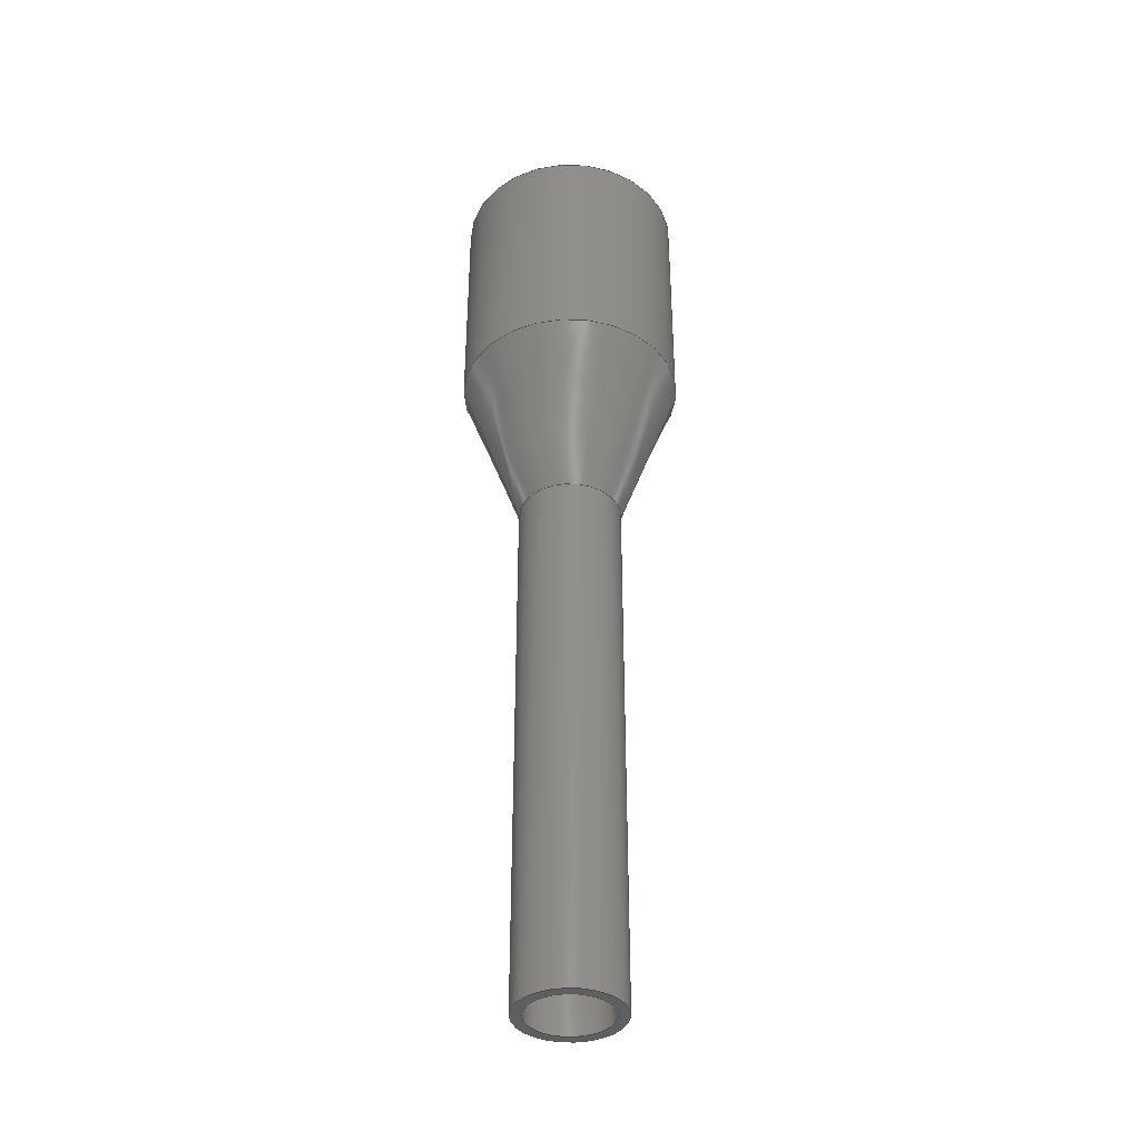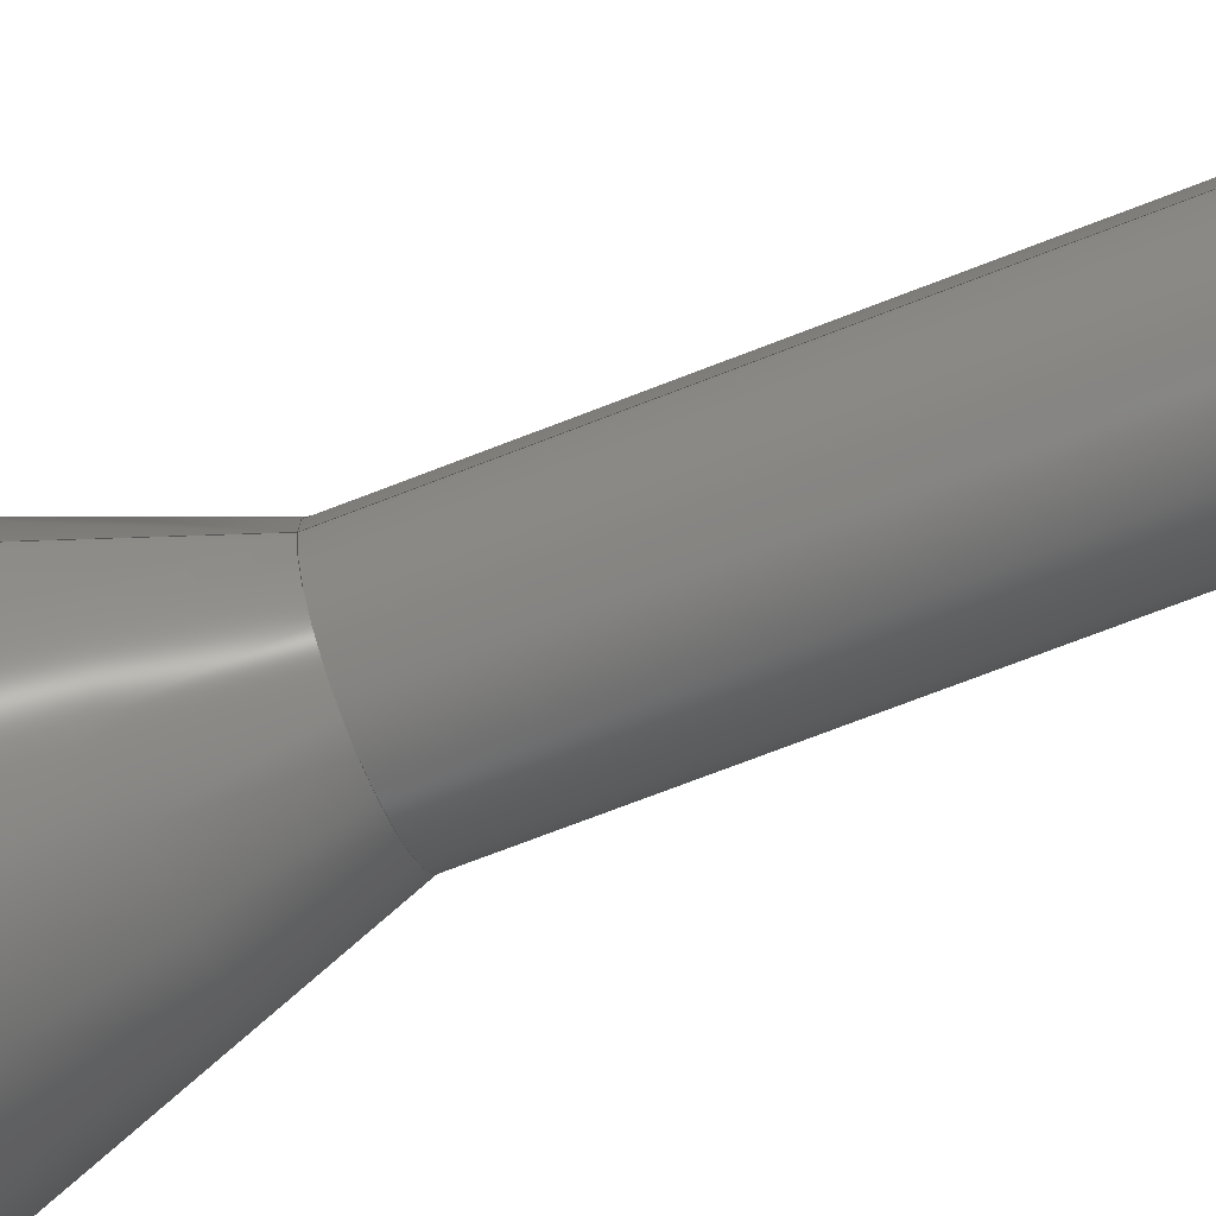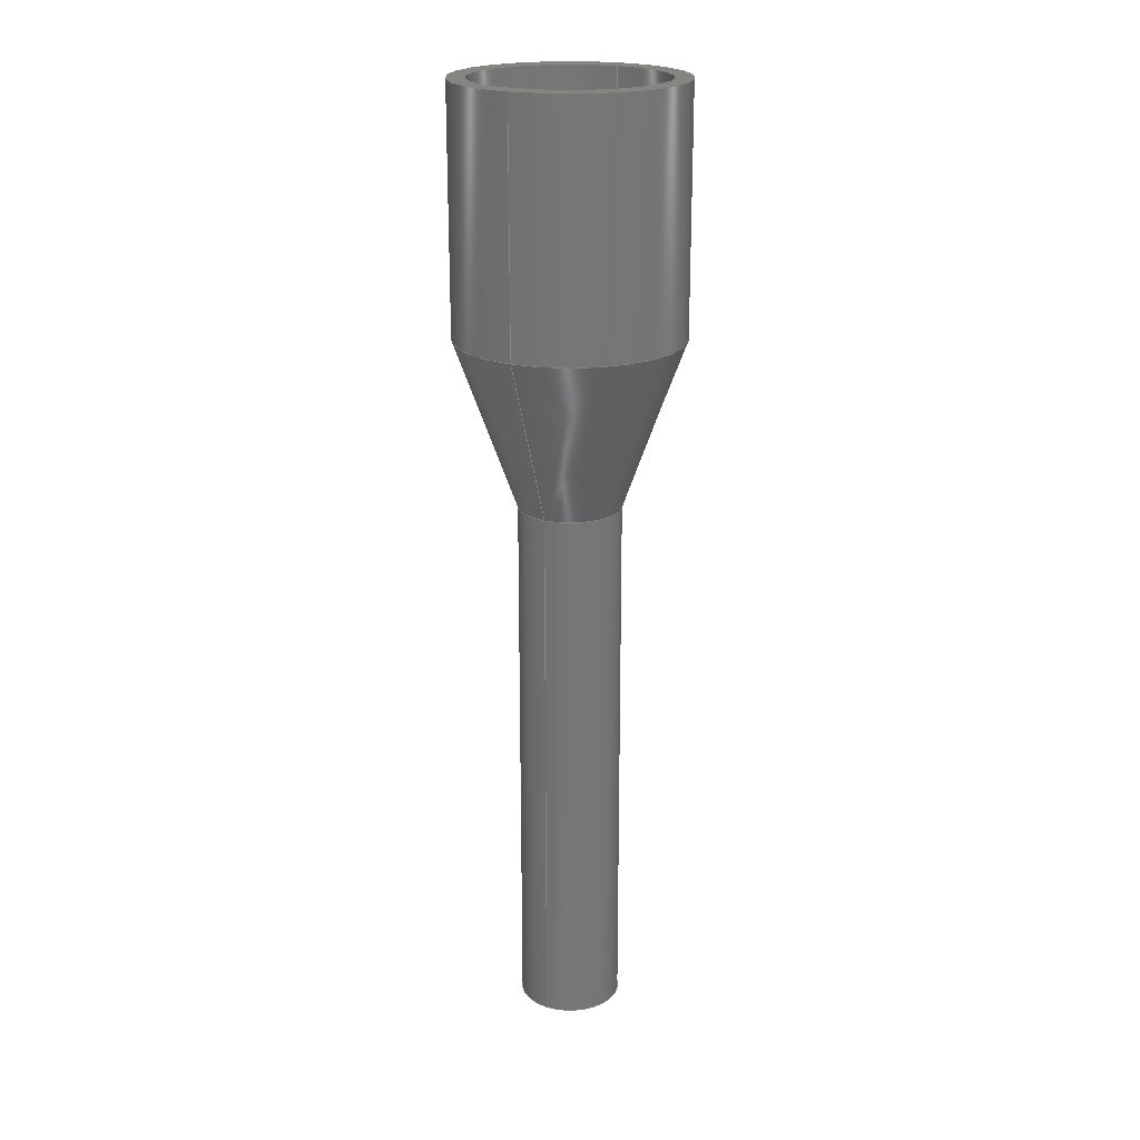
<metadata>
{"format":"step","ext":"stp","renderer":"f3d","projection":"perspective","resolution":1024,"background":"white","views":[{"elev":-38.4,"azim":-2.3,"up":"+Z"},{"elev":-66.2,"azim":112.0,"up":"+Y"},{"elev":21.1,"azim":118.2,"up":"+Z"}]}
</metadata>
<code>
ISO-10303-21;
DATA;
#1=PRODUCT_DEFINITION_CONTEXT('',#6,'design');
#2=APPLICATION_PROTOCOL_DEFINITION('INTERNATIONAL STANDARD','automotive_design',1994,#6);
#3=PRODUCT_CATEGORY_RELATIONSHIP('NONE','NONE',#7,#8);
#4=SHAPE_DEFINITION_REPRESENTATION(#9,#10);
#5= (GEOMETRIC_REPRESENTATION_CONTEXT(3)GLOBAL_UNCERTAINTY_ASSIGNED_CONTEXT((#11))GLOBAL_UNIT_ASSIGNED_CONTEXT((#12,#13,#14))REPRESENTATION_CONTEXT('NONE','WORKSPACE'));
#6=APPLICATION_CONTEXT(' ');
#7=PRODUCT_CATEGORY('part','NONE');
#8=PRODUCT_RELATED_PRODUCT_CATEGORY('detail',' ',(#15));
#9=PRODUCT_DEFINITION_SHAPE('NONE','NONE',#16);
#10=ADVANCED_BREP_SHAPE_REPRESENTATION('84r1362_966067-5',(#17,#18),#5);
#11=UNCERTAINTY_MEASURE_WITH_UNIT(LENGTH_MEASURE(1e-06),#12,'','');
#12= (CONVERSION_BASED_UNIT('MILLIMETRE',#19)LENGTH_UNIT()NAMED_UNIT(#20));
#13= (NAMED_UNIT(#21)PLANE_ANGLE_UNIT()SI_UNIT($,.RADIAN.));
#14= (NAMED_UNIT(#21)SOLID_ANGLE_UNIT()SI_UNIT($,.STERADIAN.));
#15=PRODUCT('84r1362_966067-5','84r1362_966067-5','PART-84r1362_966067-5-DESC',(#22));
#16=PRODUCT_DEFINITION('NONE','NONE',#23,#1);
#17=MANIFOLD_SOLID_BREP('84r1362_966067-5',#24);
#18=AXIS2_PLACEMENT_3D('',#25,#26,#27);
#19=LENGTH_MEASURE_WITH_UNIT(LENGTH_MEASURE(1),#28);
#20=DIMENSIONAL_EXPONENTS(1,0,0,0,0,0,0);
#21=DIMENSIONAL_EXPONENTS(0,0,0,0,0,0,0);
#22=PRODUCT_CONTEXT('',#6,'mechanical');
#23=PRODUCT_DEFINITION_FORMATION_WITH_SPECIFIED_SOURCE(' ','NONE',#15,.NOT_KNOWN.);
#24=CLOSED_SHELL('',(#29,#30,#31,#32,#33,#34,#35,#36,#37,#38,#39,#40,#41,#42));
#25=CARTESIAN_POINT('',(0,0,0));
#26=DIRECTION('',(0,0,1));
#27=DIRECTION('',(1,0,0));
#28= (NAMED_UNIT(#20)LENGTH_UNIT()SI_UNIT(.MILLI.,.METRE.));
#29=ADVANCED_FACE('',(#43,#44),#45,.F.);
#30=ADVANCED_FACE('',(#46),#47,.T.);
#31=ADVANCED_FACE('',(#48),#49,.T.);
#32=ADVANCED_FACE('',(#50),#51,.T.);
#33=ADVANCED_FACE('',(#52),#53,.T.);
#34=ADVANCED_FACE('',(#54),#55,.T.);
#35=ADVANCED_FACE('',(#56),#57,.T.);
#36=ADVANCED_FACE('',(#58,#59),#60,.T.);
#37=ADVANCED_FACE('',(#61),#62,.F.);
#38=ADVANCED_FACE('',(#63),#64,.F.);
#39=ADVANCED_FACE('',(#65),#66,.T.);
#40=ADVANCED_FACE('',(#67),#68,.F.);
#41=ADVANCED_FACE('',(#69),#70,.F.);
#42=ADVANCED_FACE('',(#71),#72,.T.);
#43=FACE_OUTER_BOUND('',#73,.T.);
#44=FACE_BOUND('',#74,.T.);
#45=PLANE('',#75);
#46=FACE_OUTER_BOUND('',#76,.T.);
#47=CYLINDRICAL_SURFACE('',#77,0.75);
#48=FACE_OUTER_BOUND('',#78,.T.);
#49=CYLINDRICAL_SURFACE('',#79,0.75);
#50=FACE_OUTER_BOUND('',#80,.T.);
#51=CONICAL_SURFACE('',#81,1.2,0.3491);
#52=FACE_OUTER_BOUND('',#82,.T.);
#53=CONICAL_SURFACE('',#83,1.2,0.3491);
#54=FACE_OUTER_BOUND('',#84,.T.);
#55=CYLINDRICAL_SURFACE('',#85,1.65);
#56=FACE_OUTER_BOUND('',#86,.T.);
#57=CYLINDRICAL_SURFACE('',#87,1.65);
#58=FACE_OUTER_BOUND('',#88,.T.);
#59=FACE_BOUND('',#89,.T.);
#60=PLANE('',#90);
#61=FACE_OUTER_BOUND('',#91,.T.);
#62=CYLINDRICAL_SURFACE('',#92,1.4);
#63=FACE_OUTER_BOUND('',#93,.T.);
#64=CYLINDRICAL_SURFACE('',#94,1.4);
#65=FACE_OUTER_BOUND('',#95,.T.);
#66=PLANE('',#96);
#67=FACE_OUTER_BOUND('',#97,.T.);
#68=CYLINDRICAL_SURFACE('',#98,0.6);
#69=FACE_OUTER_BOUND('',#99,.T.);
#70=CYLINDRICAL_SURFACE('',#100,0.6);
#71=FACE_OUTER_BOUND('',#101,.T.);
#72=PLANE('',#102);
#73=EDGE_LOOP('',(#103,#104));
#74=EDGE_LOOP('',(#105,#106));
#75=AXIS2_PLACEMENT_3D('',#107,#108,#109);
#76=EDGE_LOOP('',(#110,#111,#112,#113));
#77=AXIS2_PLACEMENT_3D('',#114,#115,#116);
#78=EDGE_LOOP('',(#117,#118,#119,#120));
#79=AXIS2_PLACEMENT_3D('',#121,#122,#123);
#80=EDGE_LOOP('',(#124,#125,#126,#127));
#81=AXIS2_PLACEMENT_3D('',#128,#129,#130);
#82=EDGE_LOOP('',(#131,#132,#133,#134));
#83=AXIS2_PLACEMENT_3D('',#135,#136,#137);
#84=EDGE_LOOP('',(#138,#139,#140,#141));
#85=AXIS2_PLACEMENT_3D('',#142,#143,#144);
#86=EDGE_LOOP('',(#145,#146,#147,#148));
#87=AXIS2_PLACEMENT_3D('',#149,#150,#151);
#88=EDGE_LOOP('',(#152,#153));
#89=EDGE_LOOP('',(#154,#155));
#90=AXIS2_PLACEMENT_3D('',#156,#157,#158);
#91=EDGE_LOOP('',(#159,#160,#161,#162));
#92=AXIS2_PLACEMENT_3D('',#163,#164,#165);
#93=EDGE_LOOP('',(#166,#167,#168,#169));
#94=AXIS2_PLACEMENT_3D('',#170,#171,#172);
#95=EDGE_LOOP('',(#173,#174));
#96=AXIS2_PLACEMENT_3D('',#175,#176,#177);
#97=EDGE_LOOP('',(#178,#179,#180,#181));
#98=AXIS2_PLACEMENT_3D('',#182,#183,#184);
#99=EDGE_LOOP('',(#185,#186,#187,#188));
#100=AXIS2_PLACEMENT_3D('',#189,#190,#191);
#101=EDGE_LOOP('',(#192,#193));
#102=AXIS2_PLACEMENT_3D('',#194,#195,#196);
#103=ORIENTED_EDGE('',*,*,#197,.F.);
#104=ORIENTED_EDGE('',*,*,#198,.F.);
#105=ORIENTED_EDGE('',*,*,#199,.F.);
#106=ORIENTED_EDGE('',*,*,#200,.F.);
#107=CARTESIAN_POINT('',(0,0,-14));
#108=DIRECTION('',(0,0,1));
#109=DIRECTION('',(1,-0,0));
#110=ORIENTED_EDGE('',*,*,#198,.T.);
#111=ORIENTED_EDGE('',*,*,#201,.T.);
#112=ORIENTED_EDGE('',*,*,#202,.F.);
#113=ORIENTED_EDGE('',*,*,#203,.F.);
#114=CARTESIAN_POINT('',(0,0,-14));
#115=DIRECTION('',(0,0,-1));
#116=DIRECTION('',(1,0,0));
#117=ORIENTED_EDGE('',*,*,#204,.F.);
#118=ORIENTED_EDGE('',*,*,#201,.F.);
#119=ORIENTED_EDGE('',*,*,#197,.T.);
#120=ORIENTED_EDGE('',*,*,#203,.T.);
#121=CARTESIAN_POINT('',(0,0,-14));
#122=DIRECTION('',(0,0,-1));
#123=DIRECTION('',(1,0,0));
#124=ORIENTED_EDGE('',*,*,#205,.F.);
#125=ORIENTED_EDGE('',*,*,#206,.T.);
#126=ORIENTED_EDGE('',*,*,#207,.T.);
#127=ORIENTED_EDGE('',*,*,#204,.T.);
#128=CARTESIAN_POINT('',(0,0,-4.764));
#129=DIRECTION('',(0,-0,1));
#130=DIRECTION('',(-1,0,0));
#131=ORIENTED_EDGE('',*,*,#207,.F.);
#132=ORIENTED_EDGE('',*,*,#208,.F.);
#133=ORIENTED_EDGE('',*,*,#205,.T.);
#134=ORIENTED_EDGE('',*,*,#202,.T.);
#135=CARTESIAN_POINT('',(0,0,-4.764));
#136=DIRECTION('',(0,-0,1));
#137=DIRECTION('',(-1,0,0));
#138=ORIENTED_EDGE('',*,*,#208,.T.);
#139=ORIENTED_EDGE('',*,*,#209,.F.);
#140=ORIENTED_EDGE('',*,*,#210,.F.);
#141=ORIENTED_EDGE('',*,*,#211,.T.);
#142=CARTESIAN_POINT('',(0,0,-6.3));
#143=DIRECTION('',(-0,0,-1));
#144=DIRECTION('',(-1,0,0));
#145=ORIENTED_EDGE('',*,*,#212,.T.);
#146=ORIENTED_EDGE('',*,*,#209,.T.);
#147=ORIENTED_EDGE('',*,*,#206,.F.);
#148=ORIENTED_EDGE('',*,*,#211,.F.);
#149=CARTESIAN_POINT('',(0,0,-6.3));
#150=DIRECTION('',(-0,0,-1));
#151=DIRECTION('',(-1,0,0));
#152=ORIENTED_EDGE('',*,*,#210,.T.);
#153=ORIENTED_EDGE('',*,*,#212,.F.);
#154=ORIENTED_EDGE('',*,*,#213,.T.);
#155=ORIENTED_EDGE('',*,*,#214,.F.);
#156=CARTESIAN_POINT('',(0,0,0));
#157=DIRECTION('',(0,0,1));
#158=DIRECTION('',(1,-0,0));
#159=ORIENTED_EDGE('',*,*,#214,.T.);
#160=ORIENTED_EDGE('',*,*,#215,.F.);
#161=ORIENTED_EDGE('',*,*,#216,.F.);
#162=ORIENTED_EDGE('',*,*,#217,.T.);
#163=CARTESIAN_POINT('',(0,0,-6.3));
#164=DIRECTION('',(-0,0,-1));
#165=DIRECTION('',(-1,0,0));
#166=ORIENTED_EDGE('',*,*,#218,.T.);
#167=ORIENTED_EDGE('',*,*,#215,.T.);
#168=ORIENTED_EDGE('',*,*,#213,.F.);
#169=ORIENTED_EDGE('',*,*,#217,.F.);
#170=CARTESIAN_POINT('',(0,0,-6.3));
#171=DIRECTION('',(-0,0,-1));
#172=DIRECTION('',(-1,0,0));
#173=ORIENTED_EDGE('',*,*,#216,.T.);
#174=ORIENTED_EDGE('',*,*,#218,.F.);
#175=CARTESIAN_POINT('',(0,0,-1));
#176=DIRECTION('',(0,0,1));
#177=DIRECTION('',(1,-0,0));
#178=ORIENTED_EDGE('',*,*,#219,.T.);
#179=ORIENTED_EDGE('',*,*,#220,.F.);
#180=ORIENTED_EDGE('',*,*,#221,.F.);
#181=ORIENTED_EDGE('',*,*,#200,.T.);
#182=CARTESIAN_POINT('',(0,0,-14));
#183=DIRECTION('',(0,0,1));
#184=DIRECTION('',(-1,0,0));
#185=ORIENTED_EDGE('',*,*,#221,.T.);
#186=ORIENTED_EDGE('',*,*,#222,.F.);
#187=ORIENTED_EDGE('',*,*,#219,.F.);
#188=ORIENTED_EDGE('',*,*,#199,.T.);
#189=CARTESIAN_POINT('',(0,0,-14));
#190=DIRECTION('',(0,0,1));
#191=DIRECTION('',(-1,0,0));
#192=ORIENTED_EDGE('',*,*,#222,.T.);
#193=ORIENTED_EDGE('',*,*,#220,.T.);
#194=CARTESIAN_POINT('',(0,0,-13));
#195=DIRECTION('',(0,0,-1));
#196=DIRECTION('',(0,-1,0));
#197=EDGE_CURVE('',#223,#224,#225,.T.);
#198=EDGE_CURVE('',#224,#223,#226,.T.);
#199=EDGE_CURVE('',#227,#228,#229,.T.);
#200=EDGE_CURVE('',#228,#227,#230,.T.);
#201=EDGE_CURVE('',#223,#231,#232,.T.);
#202=EDGE_CURVE('',#233,#231,#234,.T.);
#203=EDGE_CURVE('',#224,#233,#235,.T.);
#204=EDGE_CURVE('',#231,#233,#236,.T.);
#205=EDGE_CURVE('',#237,#233,#238,.T.);
#206=EDGE_CURVE('',#237,#239,#240,.T.);
#207=EDGE_CURVE('',#239,#231,#241,.T.);
#208=EDGE_CURVE('',#237,#239,#242,.T.);
#209=EDGE_CURVE('',#243,#239,#244,.T.);
#210=EDGE_CURVE('',#245,#243,#246,.T.);
#211=EDGE_CURVE('',#245,#237,#247,.T.);
#212=EDGE_CURVE('',#245,#243,#248,.T.);
#213=EDGE_CURVE('',#249,#250,#251,.T.);
#214=EDGE_CURVE('',#249,#250,#252,.T.);
#215=EDGE_CURVE('',#253,#250,#254,.T.);
#216=EDGE_CURVE('',#255,#253,#256,.T.);
#217=EDGE_CURVE('',#255,#249,#257,.T.);
#218=EDGE_CURVE('',#255,#253,#258,.T.);
#219=EDGE_CURVE('',#227,#259,#260,.T.);
#220=EDGE_CURVE('',#261,#259,#262,.T.);
#221=EDGE_CURVE('',#228,#261,#263,.T.);
#222=EDGE_CURVE('',#259,#261,#264,.T.);
#223=VERTEX_POINT('',#265);
#224=VERTEX_POINT('',#266);
#225=CIRCLE('',#267,0.75);
#226=CIRCLE('',#268,0.75);
#227=VERTEX_POINT('',#269);
#228=VERTEX_POINT('',#270);
#229=CIRCLE('',#271,0.6);
#230=CIRCLE('',#272,0.6);
#231=VERTEX_POINT('',#273);
#232=LINE('',#274,#275);
#233=VERTEX_POINT('',#276);
#234=CIRCLE('',#277,0.75);
#235=LINE('',#278,#279);
#236=CIRCLE('',#280,0.75);
#237=VERTEX_POINT('',#281);
#238=LINE('',#282,#283);
#239=VERTEX_POINT('',#284);
#240=CIRCLE('',#285,1.65);
#241=LINE('',#286,#287);
#242=CIRCLE('',#288,1.65);
#243=VERTEX_POINT('',#289);
#244=LINE('',#290,#291);
#245=VERTEX_POINT('',#292);
#246=CIRCLE('',#293,1.65);
#247=LINE('',#294,#295);
#248=CIRCLE('',#296,1.65);
#249=VERTEX_POINT('',#297);
#250=VERTEX_POINT('',#298);
#251=CIRCLE('',#299,1.4);
#252=CIRCLE('',#300,1.4);
#253=VERTEX_POINT('',#301);
#254=LINE('',#302,#303);
#255=VERTEX_POINT('',#304);
#256=CIRCLE('',#305,1.4);
#257=LINE('',#306,#307);
#258=CIRCLE('',#308,1.4);
#259=VERTEX_POINT('',#309);
#260=LINE('',#310,#311);
#261=VERTEX_POINT('',#312);
#262=CIRCLE('',#313,0.6);
#263=LINE('',#314,#315);
#264=CIRCLE('',#316,0.6);
#265=CARTESIAN_POINT('',(-0.75,0,-14));
#266=CARTESIAN_POINT('',(0.75,0,-14));
#267=AXIS2_PLACEMENT_3D('',#317,#318,#319);
#268=AXIS2_PLACEMENT_3D('',#320,#321,#322);
#269=CARTESIAN_POINT('',(0.6,0,-14));
#270=CARTESIAN_POINT('',(-0.6,0,-14));
#271=AXIS2_PLACEMENT_3D('',#323,#324,#325);
#272=AXIS2_PLACEMENT_3D('',#326,#327,#328);
#273=CARTESIAN_POINT('',(-0.75,0,-6));
#274=CARTESIAN_POINT('',(-0.75,0,-14));
#275=VECTOR('',#329,8);
#276=CARTESIAN_POINT('',(0.75,0,-6));
#277=AXIS2_PLACEMENT_3D('',#330,#331,#332);
#278=CARTESIAN_POINT('',(0.75,0,-14));
#279=VECTOR('',#333,8);
#280=AXIS2_PLACEMENT_3D('',#334,#335,#336);
#281=CARTESIAN_POINT('',(1.65,0,-3.527));
#282=CARTESIAN_POINT('',(1.65,0,-3.527));
#283=VECTOR('',#337,2.631);
#284=CARTESIAN_POINT('',(-1.65,0,-3.527));
#285=AXIS2_PLACEMENT_3D('',#338,#339,#340);
#286=CARTESIAN_POINT('',(-1.65,0,-3.527));
#287=VECTOR('',#341,2.631);
#288=AXIS2_PLACEMENT_3D('',#342,#343,#344);
#289=CARTESIAN_POINT('',(-1.65,0,0));
#290=CARTESIAN_POINT('',(-1.65,0,0));
#291=VECTOR('',#345,3.527);
#292=CARTESIAN_POINT('',(1.65,0,0));
#293=AXIS2_PLACEMENT_3D('',#346,#347,#348);
#294=CARTESIAN_POINT('',(1.65,0,0));
#295=VECTOR('',#349,3.527);
#296=AXIS2_PLACEMENT_3D('',#350,#351,#352);
#297=CARTESIAN_POINT('',(1.4,0,0));
#298=CARTESIAN_POINT('',(-1.4,0,0));
#299=AXIS2_PLACEMENT_3D('',#353,#354,#355);
#300=AXIS2_PLACEMENT_3D('',#356,#357,#358);
#301=CARTESIAN_POINT('',(-1.4,0,-1));
#302=CARTESIAN_POINT('',(-1.4,0,-1));
#303=VECTOR('',#359,1);
#304=CARTESIAN_POINT('',(1.4,0,-1));
#305=AXIS2_PLACEMENT_3D('',#360,#361,#362);
#306=CARTESIAN_POINT('',(1.4,0,-1));
#307=VECTOR('',#363,1);
#308=AXIS2_PLACEMENT_3D('',#364,#365,#366);
#309=CARTESIAN_POINT('',(0.6,0,-13));
#310=CARTESIAN_POINT('',(0.6,0,-14));
#311=VECTOR('',#367,1);
#312=CARTESIAN_POINT('',(-0.6,0,-13));
#313=AXIS2_PLACEMENT_3D('',#368,#369,#370);
#314=CARTESIAN_POINT('',(-0.6,0,-14));
#315=VECTOR('',#371,1);
#316=AXIS2_PLACEMENT_3D('',#372,#373,#374);
#317=CARTESIAN_POINT('',(0,0,-14));
#318=DIRECTION('',(0,0,1));
#319=DIRECTION('',(-1,0,0));
#320=CARTESIAN_POINT('',(0,0,-14));
#321=DIRECTION('',(0,0,1));
#322=DIRECTION('',(1,0,0));
#323=CARTESIAN_POINT('',(0,0,-14));
#324=DIRECTION('',(0,0,-1));
#325=DIRECTION('',(1,0,0));
#326=CARTESIAN_POINT('',(0,0,-14));
#327=DIRECTION('',(0,0,-1));
#328=DIRECTION('',(-1,0,0));
#329=DIRECTION('',(0,0,1));
#330=CARTESIAN_POINT('',(0,0,-6));
#331=DIRECTION('',(0,0,1));
#332=DIRECTION('',(1,0,0));
#333=DIRECTION('',(0,0,1));
#334=CARTESIAN_POINT('',(0,0,-6));
#335=DIRECTION('',(0,0,1));
#336=DIRECTION('',(-1,0,0));
#337=DIRECTION('',(-0.342,0,-0.9397));
#338=CARTESIAN_POINT('',(0,0,-3.527));
#339=DIRECTION('',(0,0,-1));
#340=DIRECTION('',(1,0,0));
#341=DIRECTION('',(0.342,0,-0.9397));
#342=CARTESIAN_POINT('',(0,0,-3.527));
#343=DIRECTION('',(0,0,1));
#344=DIRECTION('',(1,0,0));
#345=DIRECTION('',(0,0,-1));
#346=CARTESIAN_POINT('',(0,0,0));
#347=DIRECTION('',(0,0,1));
#348=DIRECTION('',(1,0,0));
#349=DIRECTION('',(0,0,-1));
#350=CARTESIAN_POINT('',(0,0,0));
#351=DIRECTION('',(0,0,-1));
#352=DIRECTION('',(1,0,0));
#353=CARTESIAN_POINT('',(0,0,0));
#354=DIRECTION('',(0,0,-1));
#355=DIRECTION('',(1,0,0));
#356=CARTESIAN_POINT('',(0,0,0));
#357=DIRECTION('',(0,0,1));
#358=DIRECTION('',(1,0,0));
#359=DIRECTION('',(0,0,1));
#360=CARTESIAN_POINT('',(0,0,-1));
#361=DIRECTION('',(0,0,1));
#362=DIRECTION('',(1,0,0));
#363=DIRECTION('',(0,0,1));
#364=CARTESIAN_POINT('',(0,0,-1));
#365=DIRECTION('',(0,0,-1));
#366=DIRECTION('',(1,0,0));
#367=DIRECTION('',(0,0,1));
#368=CARTESIAN_POINT('',(0,0,-13));
#369=DIRECTION('',(0,0,-1));
#370=DIRECTION('',(-1,0,0));
#371=DIRECTION('',(0,0,1));
#372=CARTESIAN_POINT('',(0,0,-13));
#373=DIRECTION('',(0,0,-1));
#374=DIRECTION('',(1,0,0));
ENDSEC;
END-ISO-10303-21;

</code>
